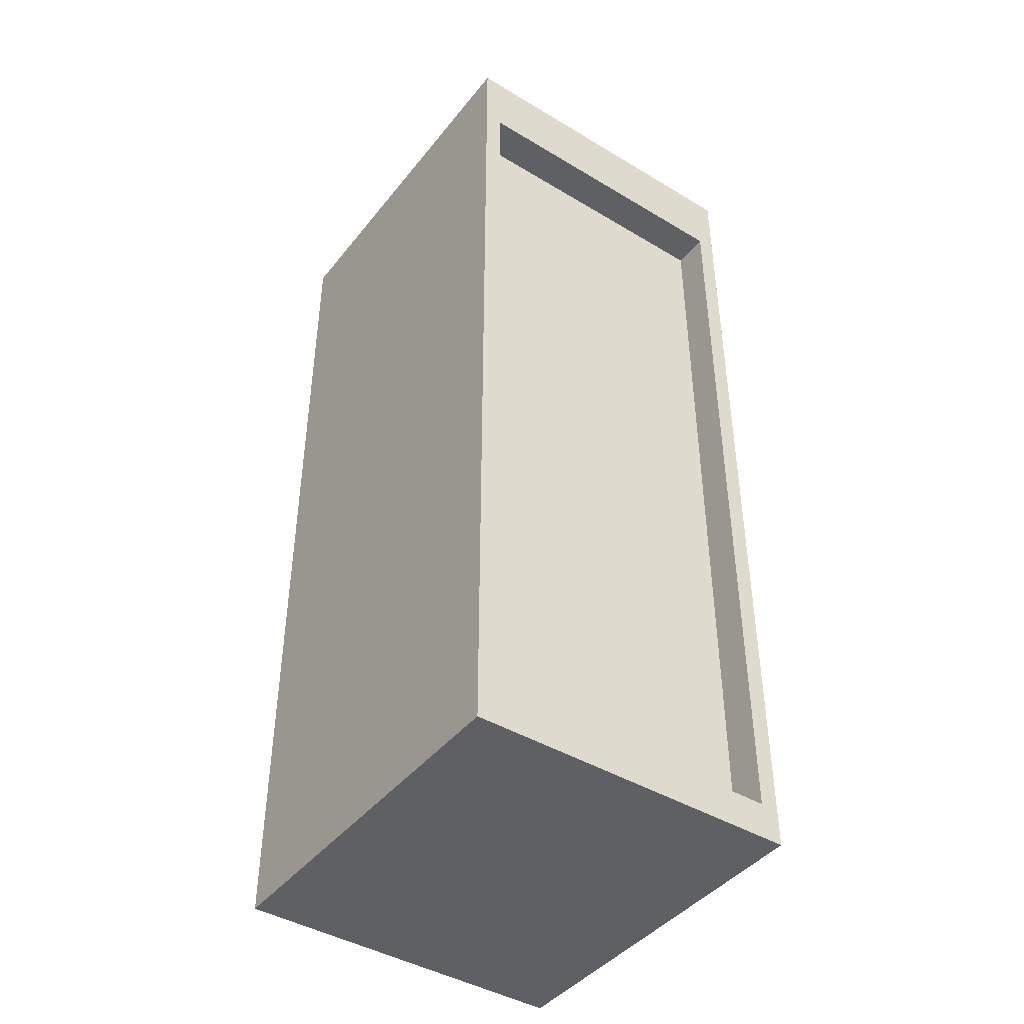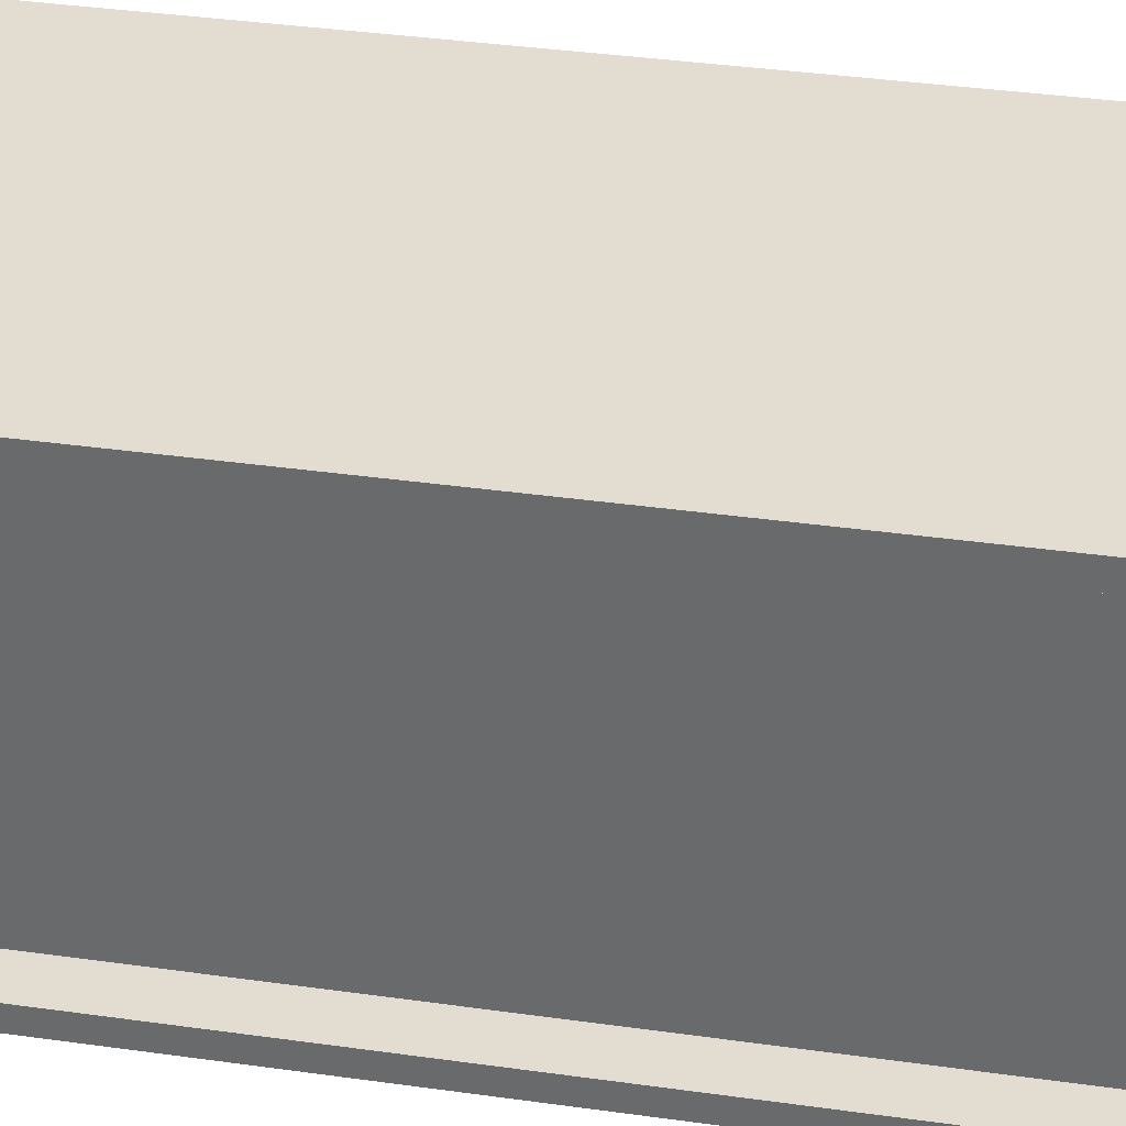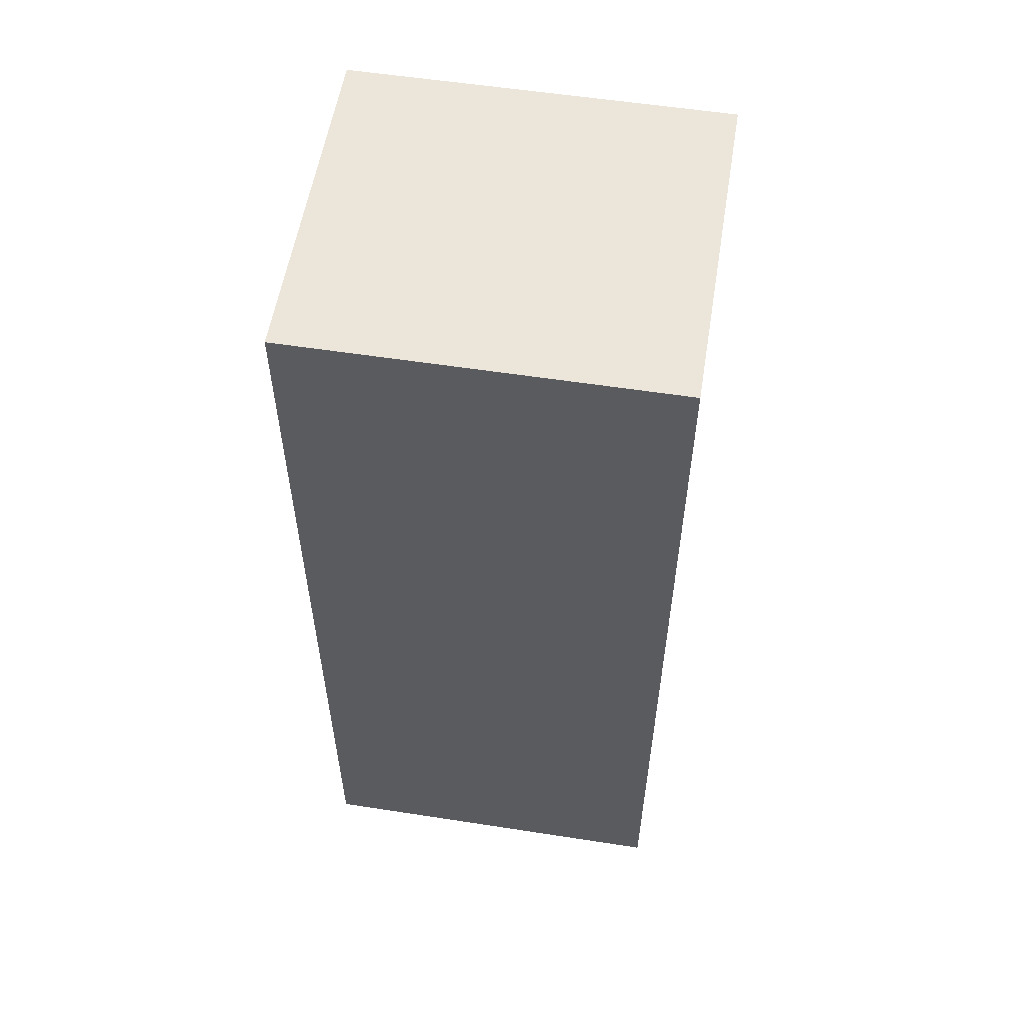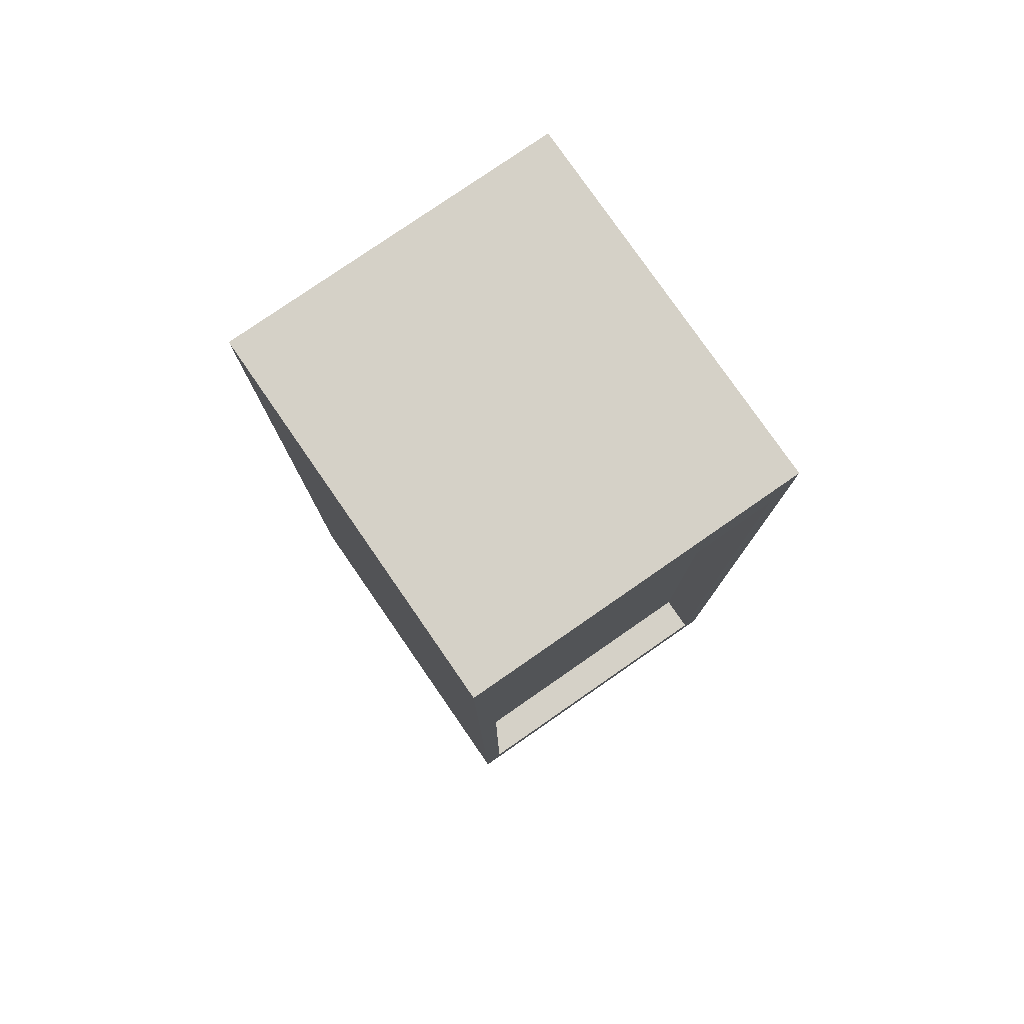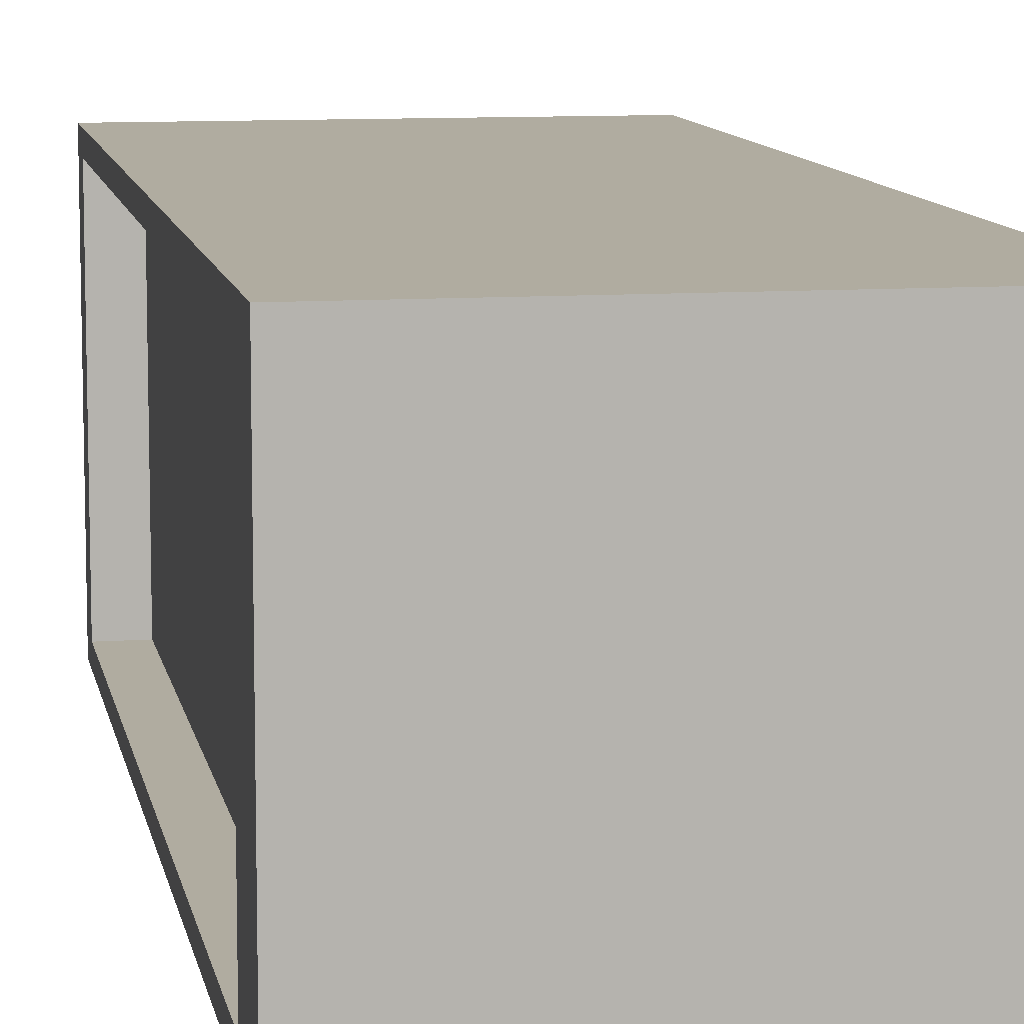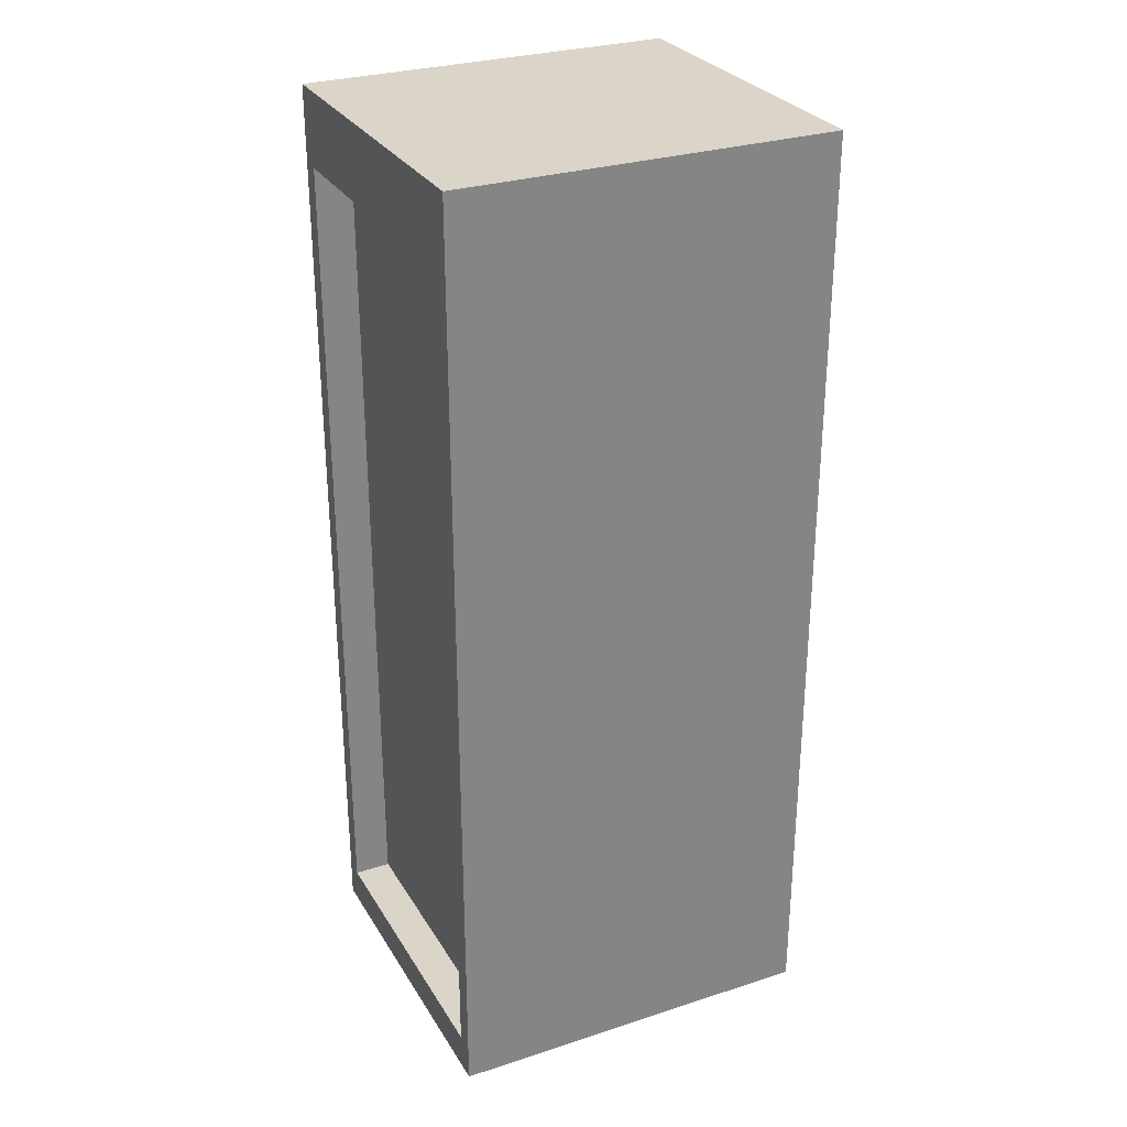
<metadata>
{"format":"obj","ext":"obj","renderer":"f3d","projection":"perspective","resolution":1024,"background":"white","views":[{"elev":-43.1,"azim":-125.4,"up":"+Y"},{"elev":35.4,"azim":100.7,"up":"+Z"},{"elev":56.4,"azim":-170.8,"up":"+Y"},{"elev":78.9,"azim":-124.7,"up":"+Y"},{"elev":9.9,"azim":169.8,"up":"+Z"},{"elev":29.1,"azim":-25.6,"up":"+Y"}]}
</metadata>
<code>
o model.obj
v 5 25 -4.5
v 5 0 4.5
v 5 0 -4.5
v -5 25 -4.5
v 5 25 4.5
v -5 25 4.5
v -5 0 4.5
v -5 0 -4.5
v 5 23 4
v -5 23 4
v -5 23 -4
v 5 23 -4
v 5 1 4
v -5 1 4
v -5 1 -4
v 5 1 -4
v 5 23 -4
v 5 23 4
v 4 23 4
v 4 23 -4
v -5 23 4
v -5 23 -4
v -4 23 -4
v -4 23 4
v -5 1 -4
v -5 1 4
v -4 1 4
v -4 1 -4
v 5 1 4
v 5 1 -4
v 4 1 -4
v 4 1 4
v 5 25 -4.5
v -5 25 -4.5
v -5 25 4.5
v 5 25 4.5
v -5 0 -4.5
v 5 0 -4.5
v 5 0 4.5
v -5 0 4.5
v 5 23 4
v 5 1 4
v 4 1 4
v 4 23 4
v -5 1 4
v -5 23 4
v -4 23 4
v -4 1 4
v -5 23 -4
v -5 1 -4
v -4 1 -4
v -4 23 -4
v 5 1 -4
v 5 23 -4
v 4 23 -4
v 4 1 -4
v 5 25 4.5
v -5 25 4.5
v -5 0 4.5
v 5 0 4.5
v -5 25 -4.5
v 5 25 -4.5
v 5 0 -4.5
v -5 0 -4.5
g base
f 3 16 13 2
f 7 14 15 8
f 9 5 2 13
f 11 4 8 15
f 6 10 14 7
f 1 12 16 3
f 12 1 5 9
f 10 6 4 11
f 17 18 19 20
f 21 22 23 24
f 25 26 27 28
f 29 30 31 32
f 33 34 35 36
f 37 38 39 40
f 41 42 43 44
f 45 46 47 48
f 49 50 51 52
f 53 54 55 56
f 57 58 59 60
f 61 62 63 64
v 4 5 4
v 4 1 4
v 4 1 -4
v 4 5 -4
g mod_front
f 65 66 67 68
v -4 1 -4
v -4 5 -4
v -4 1 4
v -4 5 4
g mod_back
f 71 72 70 69
v 4 8 4
v 4 5 4
v 4 5 -4
v 4 8 -4
g mod_front
f 73 74 75 76
v -4 5 -4
v -4 8 -4
v -4 5 4
v -4 8 4
g mod_back
f 79 80 78 77
v 4 11 4
v 4 8 4
v 4 8 -4
v 4 11 -4
g mod_front
f 81 82 83 84
v -4 8 -4
v -4 11 -4
v -4 8 4
v -4 11 4
g mod_back
f 87 88 86 85
v 4 14 4
v 4 11 4
v 4 11 -4
v 4 14 -4
g mod_front
f 89 90 91 92
v -4 11 -4
v -4 14 -4
v -4 11 4
v -4 14 4
g mod_back
f 95 96 94 93
v 4 17 4
v 4 14 4
v 4 14 -4
v 4 17 -4
g mod_front
f 97 98 99 100
v -4 14 -4
v -4 17 -4
v -4 14 4
v -4 17 4
g mod_back
f 103 104 102 101
v 4 18 4
v 4 17 4
v 4 17 -4
v 4 18 -4
g mod_front
f 105 106 107 108
v -4 17 -4
v -4 18 -4
v -4 17 4
v -4 18 4
g mod_back
f 111 112 110 109
v 4 19 4
v 4 18 4
v 4 18 -4
v 4 19 -4
g mod_front
f 113 114 115 116
v -4 18 -4
v -4 19 -4
v -4 18 4
v -4 19 4
g mod_back
f 119 120 118 117
v 4 20 4
v 4 19 4
v 4 19 -4
v 4 20 -4
g mod_front
f 121 122 123 124
v -4 19 -4
v -4 20 -4
v -4 19 4
v -4 20 4
g mod_back
f 127 128 126 125
v 4 21 4
v 4 20 4
v 4 20 -4
v 4 21 -4
g mod_front
f 129 130 131 132
v -4 20 -4
v -4 21 -4
v -4 20 4
v -4 21 4
g mod_back
f 135 136 134 133
v 4 22 4
v 4 21 4
v 4 21 -4
v 4 22 -4
g mod_front
f 137 138 139 140
v -4 21 -4
v -4 22 -4
v -4 21 4
v -4 22 4
g mod_back
f 143 144 142 141
v 4 23 4
v 4 22 4
v 4 22 -4
v 4 23 -4
g mod_front
f 145 146 147 148
v -4 22 -4
v -4 23 -4
v -4 22 4
v -4 23 4
g mod_back
f 151 152 150 149

</code>
